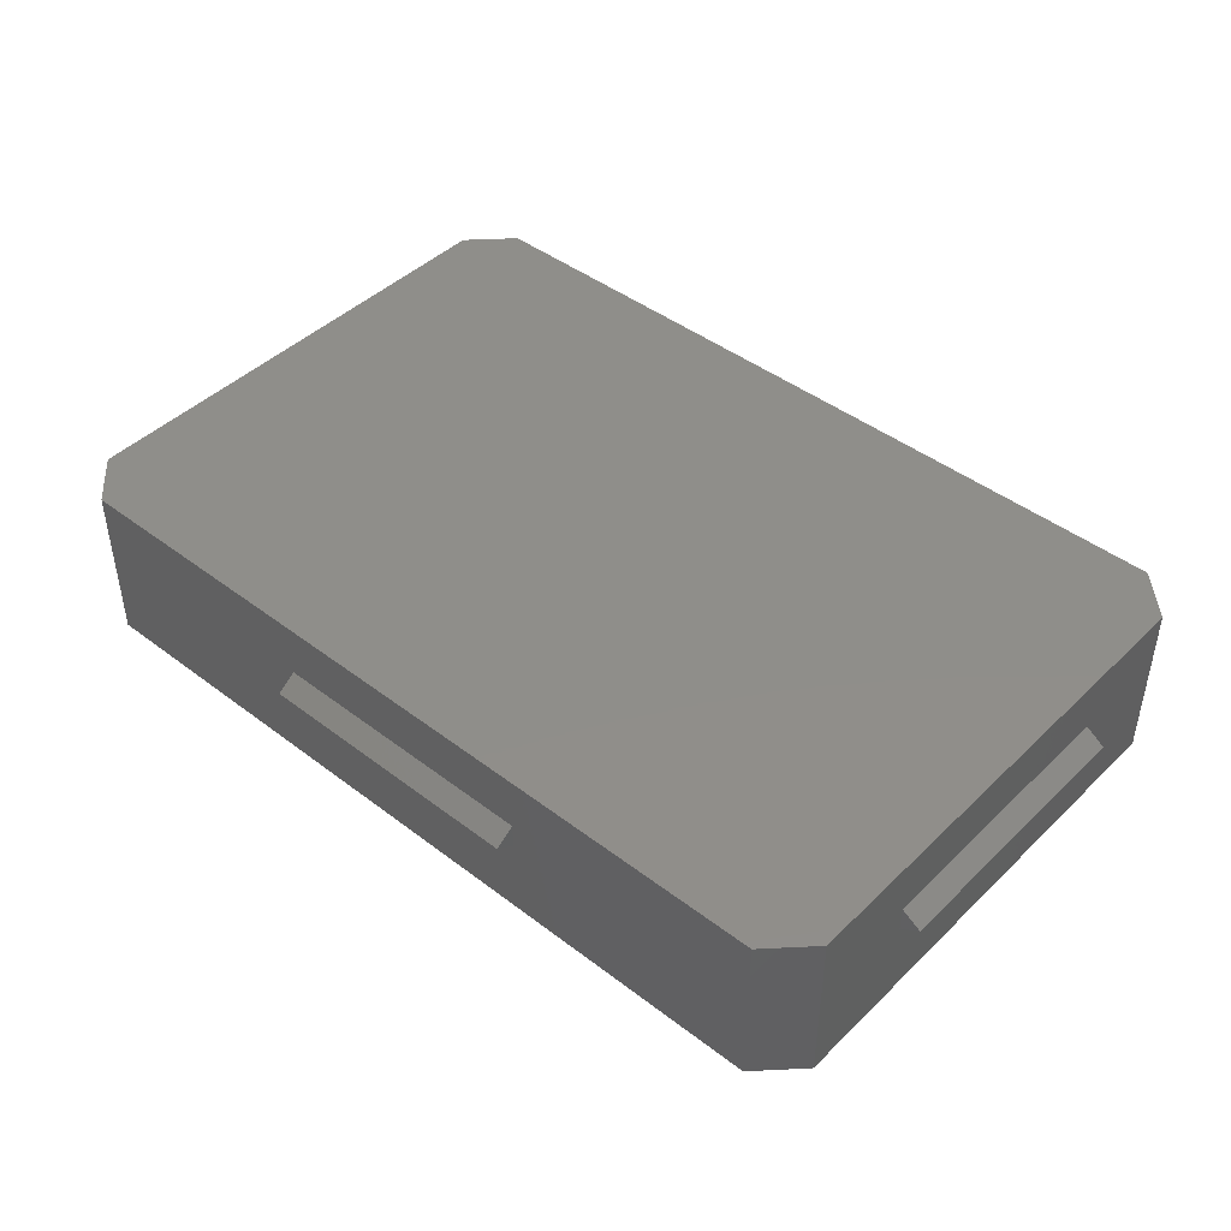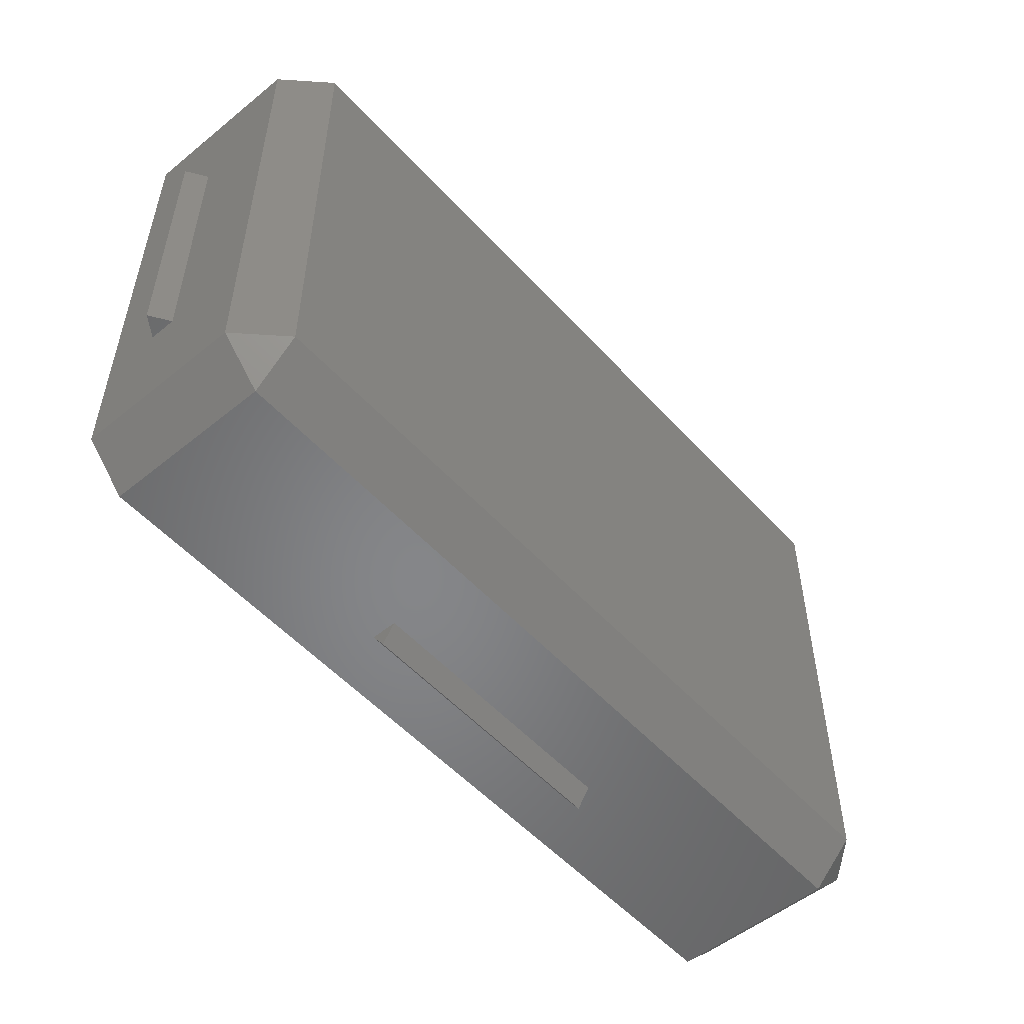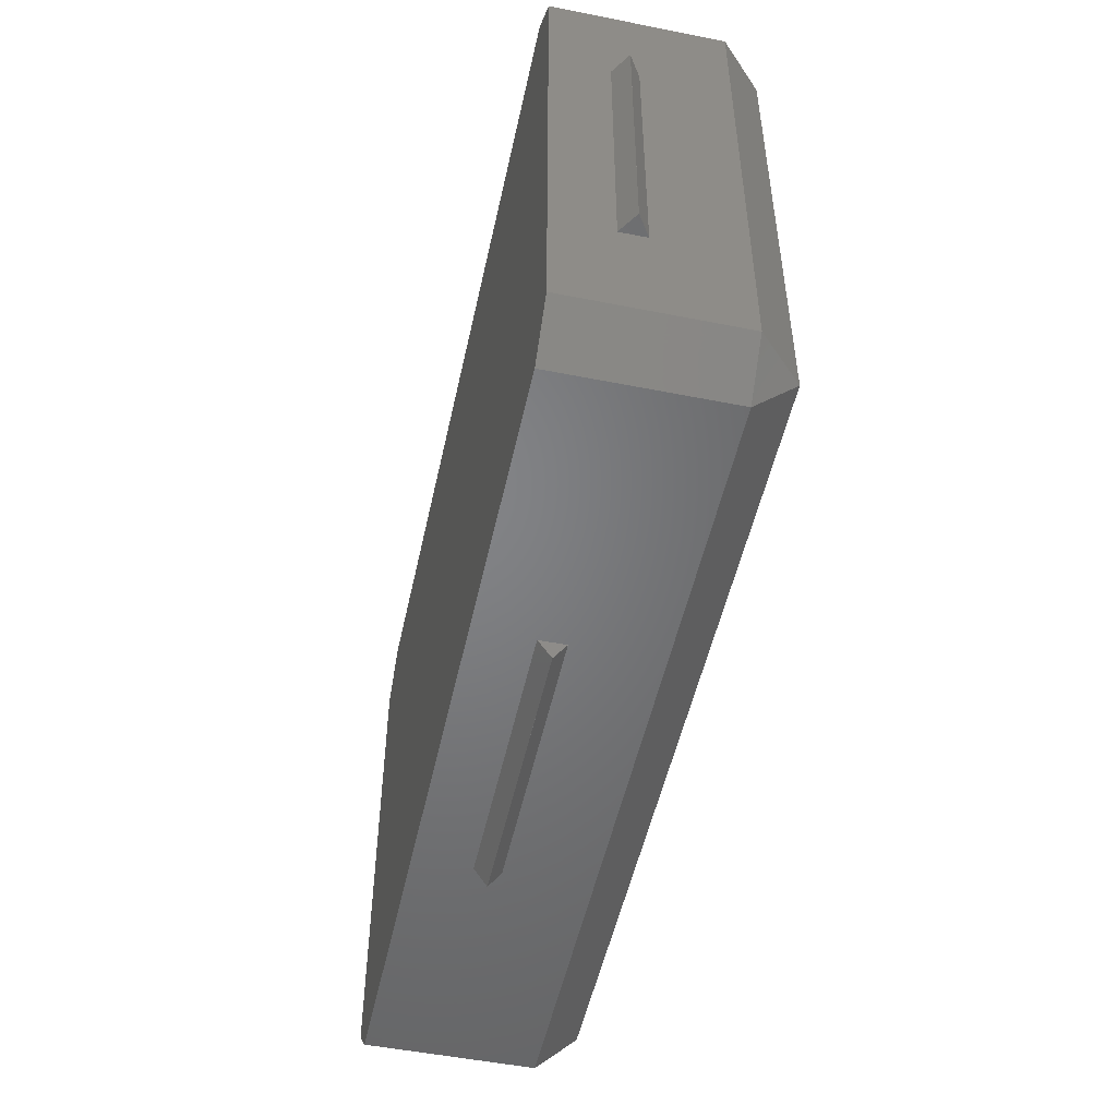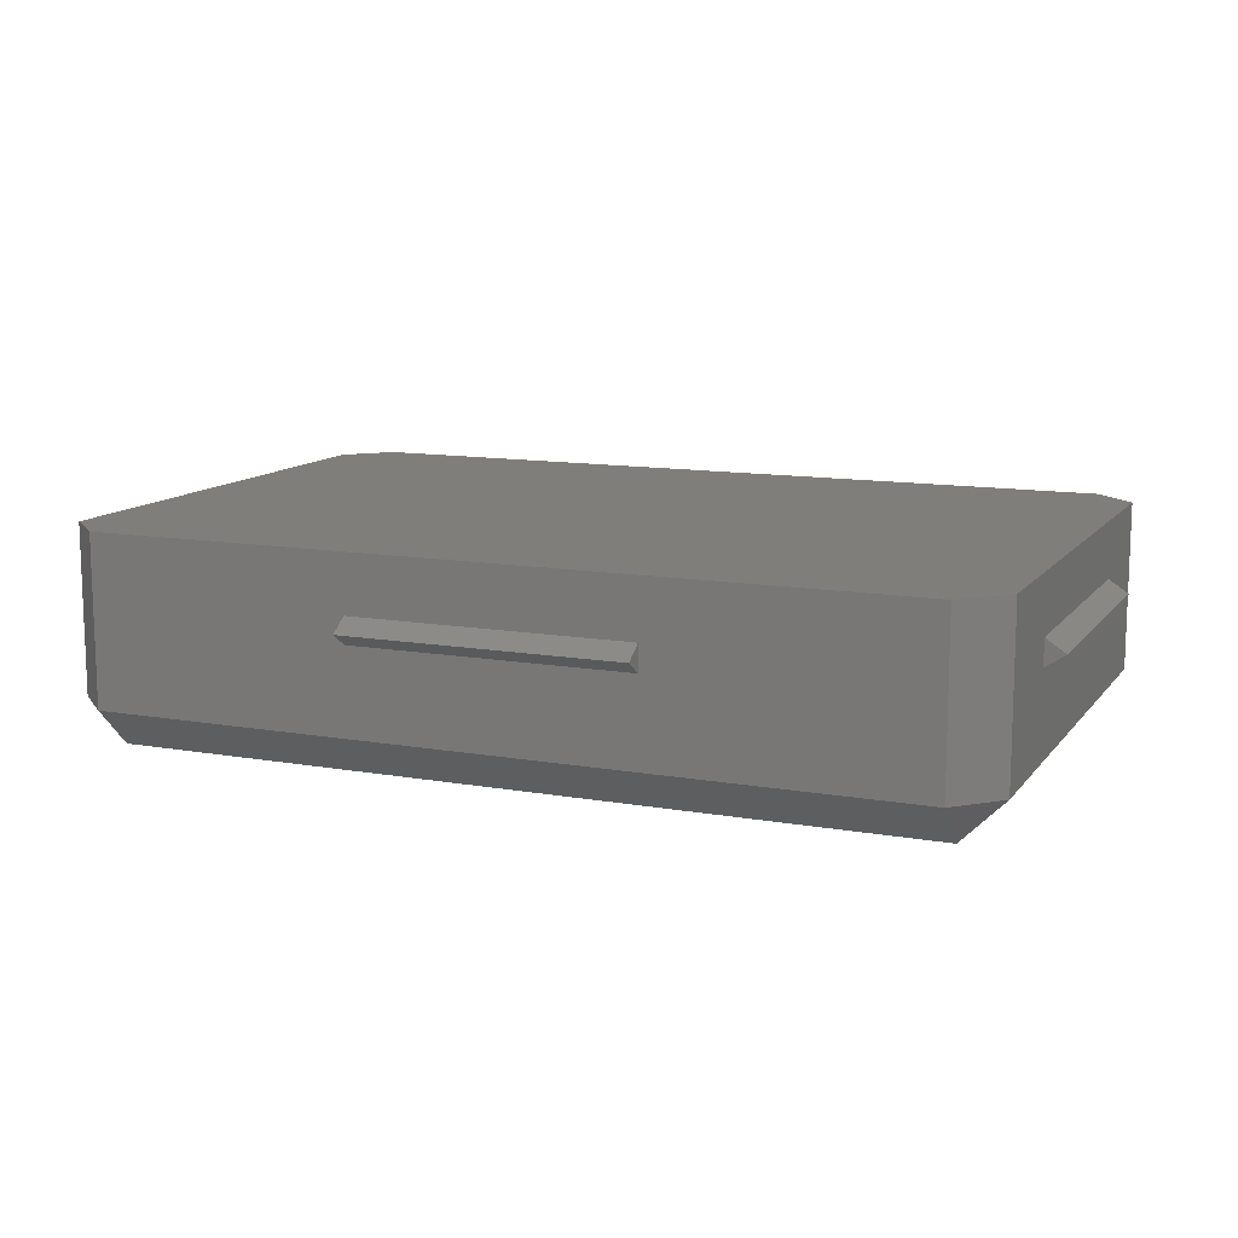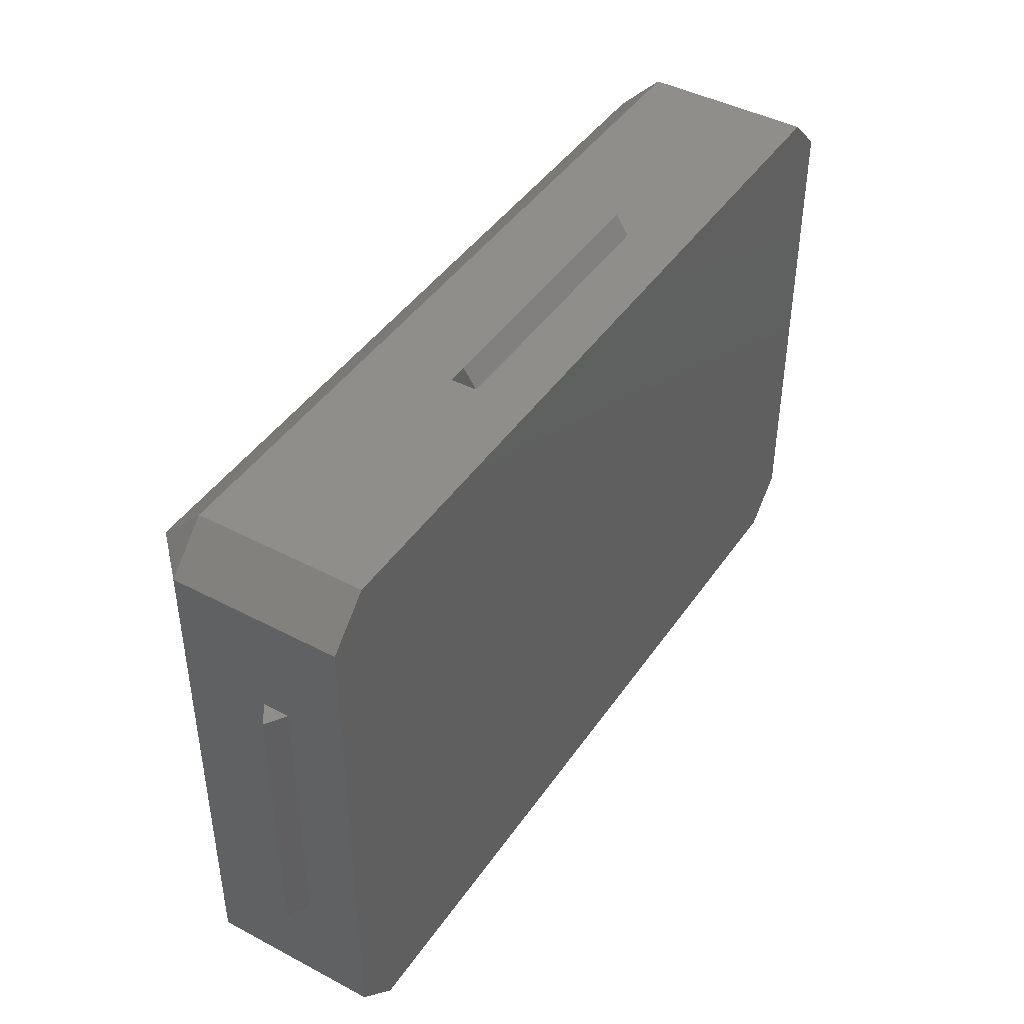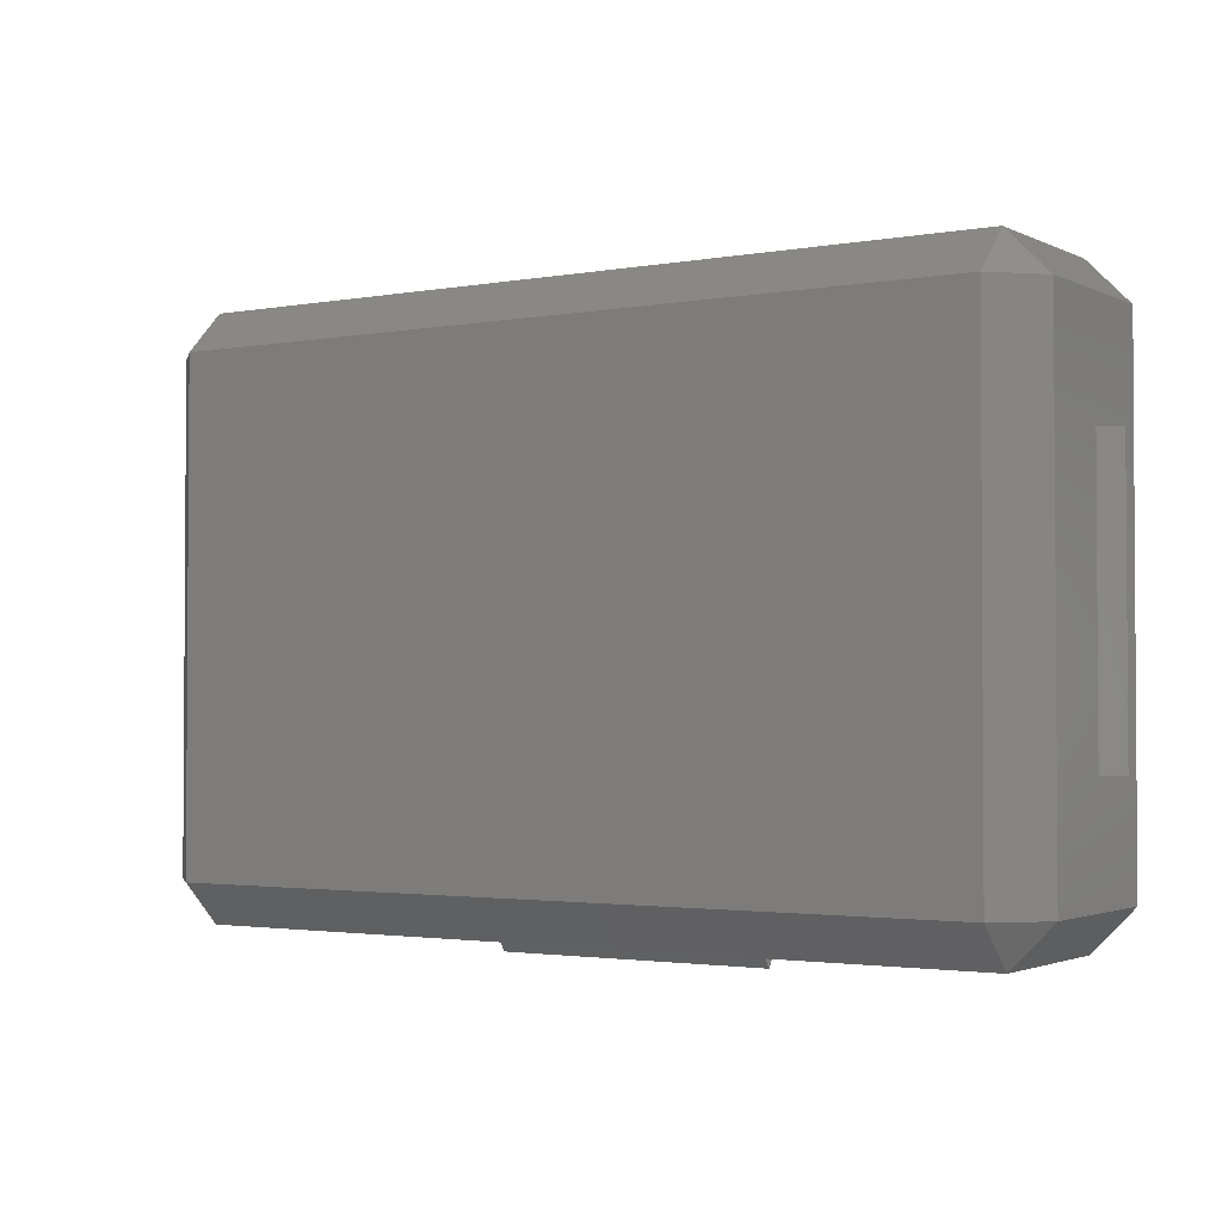
<metadata>
{"format":"stl","ext":"stl","renderer":"f3d","projection":"perspective","resolution":1024,"background":"white","views":[{"elev":44.4,"azim":41.7,"up":"+Z"},{"elev":-53.1,"azim":131.0,"up":"+Y"},{"elev":-51.3,"azim":77.8,"up":"+Y"},{"elev":12.0,"azim":22.8,"up":"+Z"},{"elev":43.6,"azim":-58.1,"up":"+Y"},{"elev":-2.2,"azim":-147.4,"up":"+Y"}]}
</metadata>
<code>
# stl→obj: 56 verts, 108 faces
v -28.65 -17.65 0
v 28.65 -20.65 3
v -28.65 -20.65 3
v 28.65 -17.65 0
v -31.65 17.65 3
v -28.65 17.65 0
v -31.65 -17.65 3
v -30.15 -19.15 3
v -31.65 -17.65 15
v -28.65 -20.65 15
v 28.65 17.65 0
v -28.65 20.65 3
v 28.65 20.65 3
v 31.65 -17.65 3
v 31.65 17.65 3
v 31.65 -17.65 15
v 30.15 -19.15 3
v 28.65 -20.65 15
v -30.15 19.15 3
v -28.65 20.65 15
v -31.65 17.65 15
v 28.65 20.65 15
v 30.15 19.15 3
v 31.65 17.65 15
v -31.65 9.9 9.067
v -31.65 -9.9 9.067
v -31.65 9.9 10.93
v -31.65 -9.9 10.93
v 9.9 20.65 10.93
v 9.9 20.65 9.067
v -9.9 20.65 10.93
v -9.9 20.65 9.067
v 31.65 9.9 9.067
v 31.65 9.9 10.93
v 31.65 -9.9 10.93
v 31.65 -9.9 9.067
v -9.9 -20.65 10.93
v -9.9 -20.65 9.067
v 9.9 -20.65 10.93
v 9.9 -20.65 9.067
v 33.05 -9.9 10
v 33.05 9.9 9.999
v 33.05 9.9 10
v 33.05 -9.9 9.999
v 9.9 22.05 9.999
v -9.9 22.05 10
v 9.9 22.05 10
v -9.9 22.05 9.999
v -33.05 -9.9 9.999
v -33.05 9.9 10
v -33.05 9.9 9.999
v -33.05 -9.9 10
v -9.9 -22.05 9.999
v 9.9 -22.05 10
v -9.9 -22.05 10
v 9.9 -22.05 9.999
f 1 2 3
f 2 1 4
f 1 5 6
f 5 1 7
f 8 9 7
f 10 8 3
f 8 10 9
f 11 12 13
f 12 11 6
f 14 11 15
f 11 14 4
f 16 17 14
f 18 17 16
f 17 18 2
f 19 20 12
f 21 19 5
f 19 21 20
f 22 23 13
f 24 23 22
f 23 24 15
f 3 8 1
f 8 7 1
f 17 2 4
f 14 17 4
f 5 19 6
f 19 12 6
f 23 15 11
f 13 23 11
f 1 11 4
f 11 1 6
f 5 25 21
f 5 26 25
f 7 26 5
f 27 21 25
f 28 21 27
f 9 26 7
f 28 9 21
f 26 9 28
f 22 16 24
f 22 18 16
f 20 18 22
f 20 10 18
f 21 10 20
f 10 21 9
f 22 29 20
f 22 30 29
f 13 30 22
f 31 20 29
f 32 20 31
f 32 12 20
f 30 13 32
f 12 32 13
f 33 15 24
f 33 24 34
f 24 35 34
f 35 16 36
f 16 35 24
f 36 15 33
f 14 36 16
f 36 14 15
f 10 37 18
f 10 38 37
f 3 38 10
f 39 18 37
f 40 18 39
f 40 2 18
f 38 3 40
f 2 40 3
f 41 42 43
f 42 41 44
f 36 42 44
f 42 36 33
f 34 41 43
f 41 34 35
f 42 34 43
f 34 42 33
f 35 44 41
f 44 35 36
f 45 46 47
f 46 45 48
f 46 29 47
f 29 46 31
f 32 46 48
f 46 32 31
f 32 45 30
f 45 32 48
f 29 45 47
f 45 29 30
f 49 50 51
f 50 49 52
f 50 28 27
f 28 50 52
f 49 28 52
f 28 49 26
f 49 25 26
f 25 49 51
f 27 51 50
f 51 27 25
f 53 54 55
f 54 53 56
f 37 54 39
f 54 37 55
f 54 40 39
f 40 54 56
f 53 40 56
f 40 53 38
f 53 37 38
f 37 53 55

</code>
